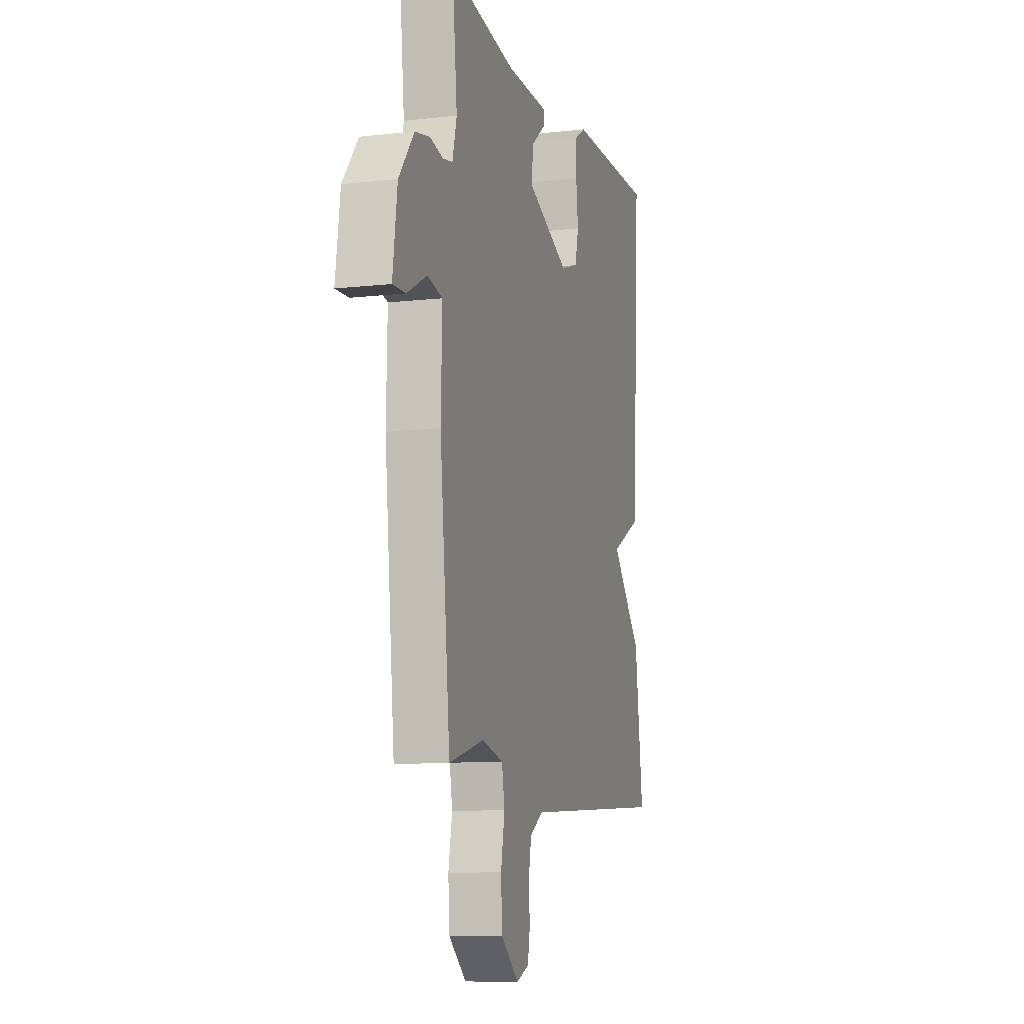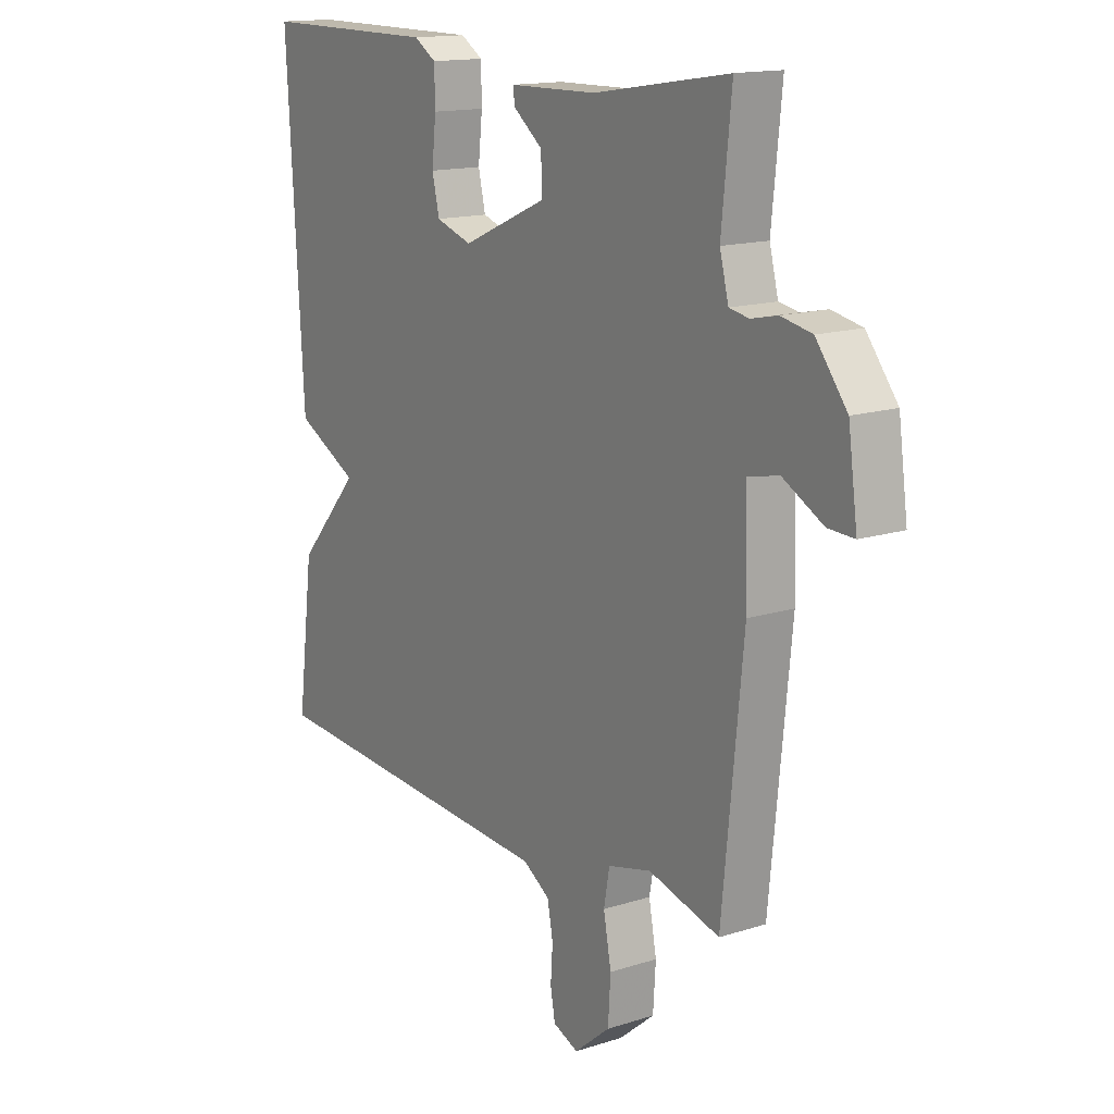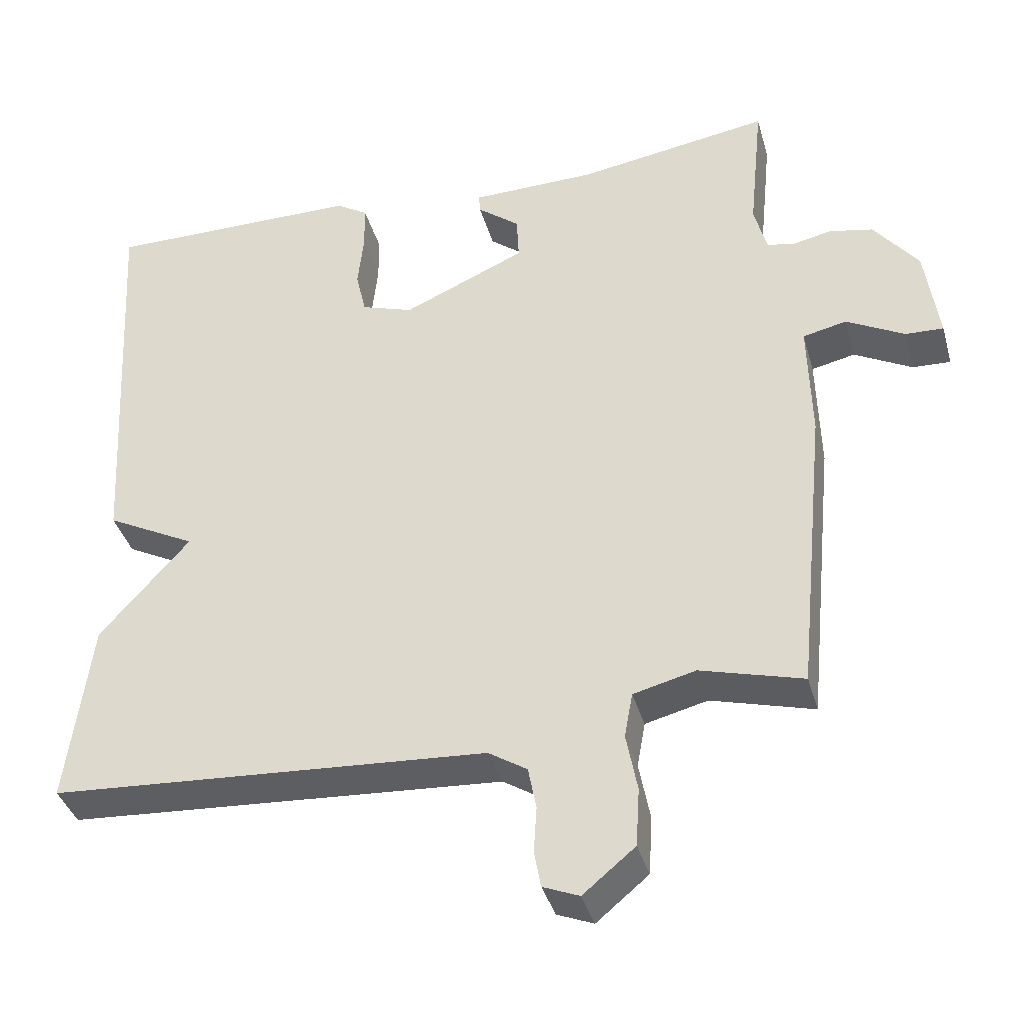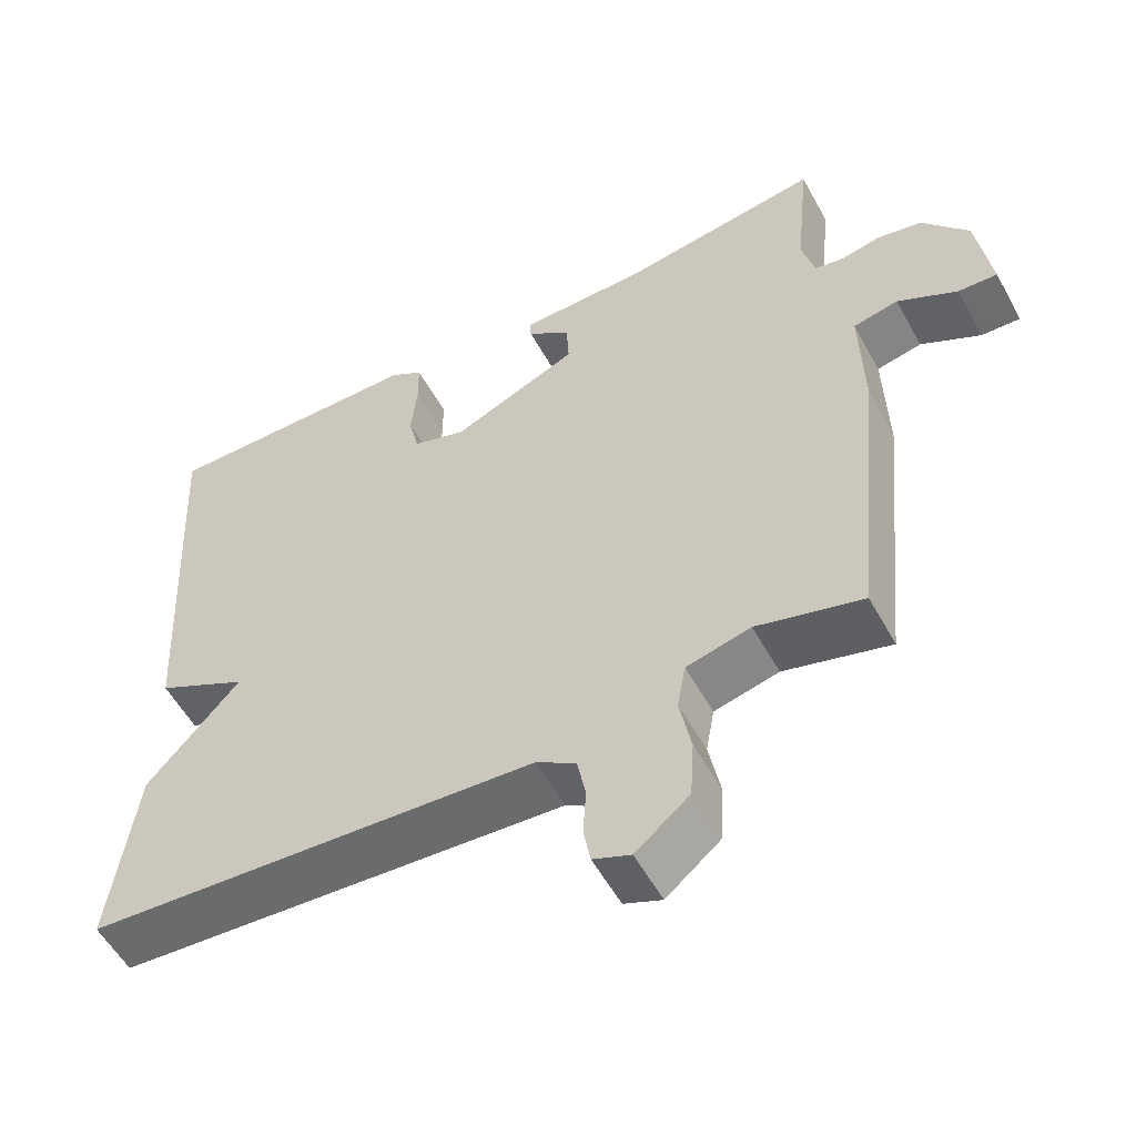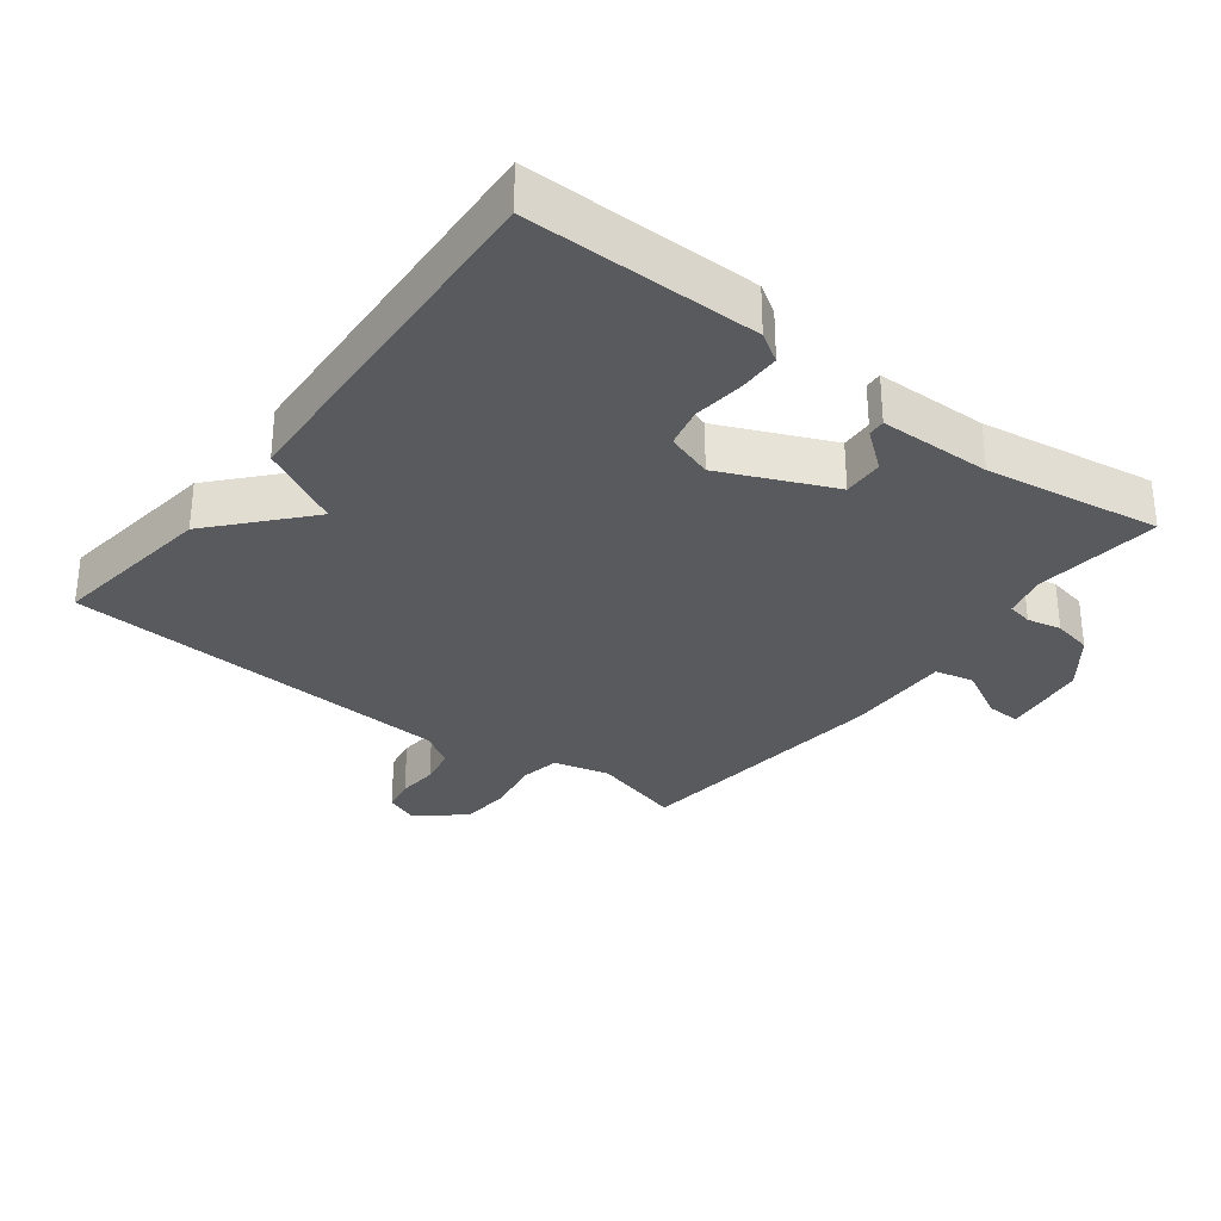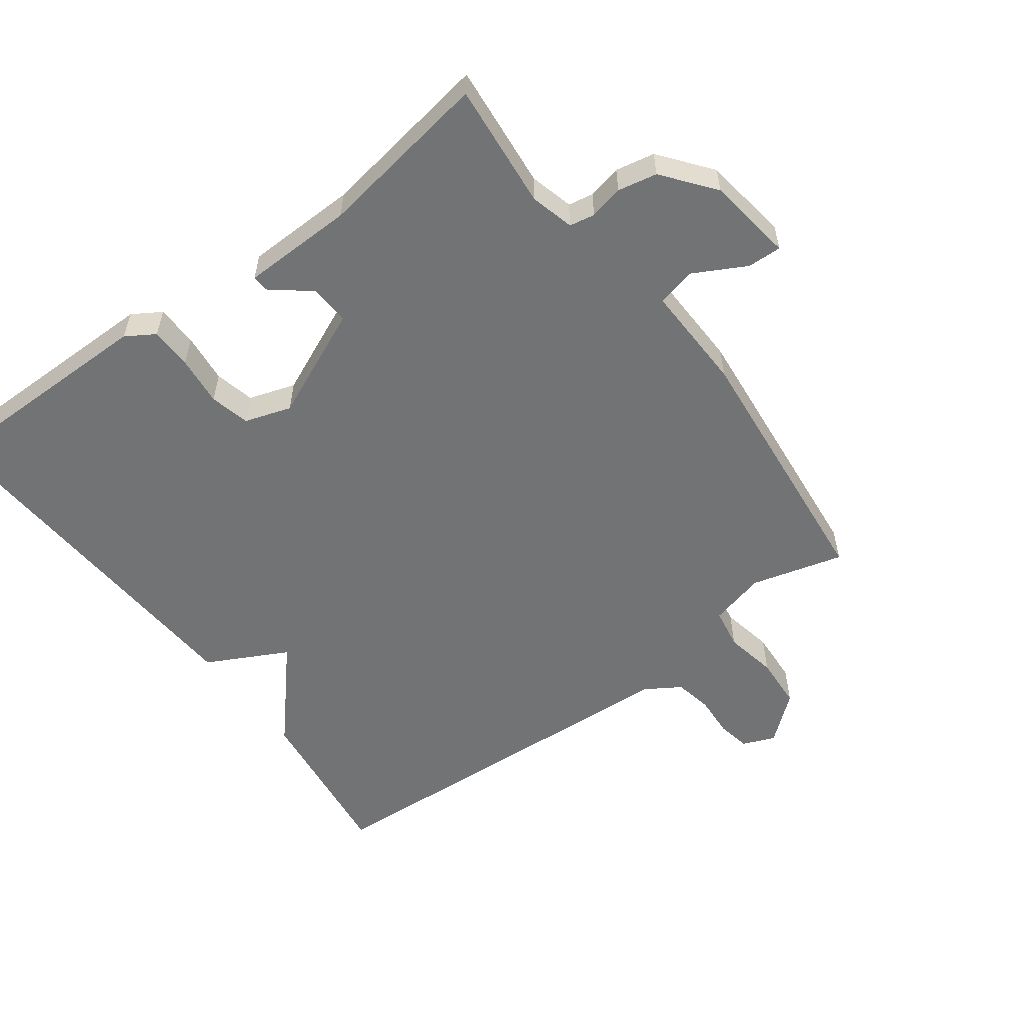
<metadata>
{"format":"obj","ext":"obj","renderer":"f3d","projection":"perspective","resolution":1024,"background":"white","views":[{"elev":-9.9,"azim":106.2,"up":"+Z"},{"elev":15.0,"azim":55.7,"up":"+Z"},{"elev":-38.3,"azim":15.4,"up":"+Z"},{"elev":-55.4,"azim":28.5,"up":"+Z"},{"elev":-31.0,"azim":-37.5,"up":"+Y"},{"elev":-55.9,"azim":36.7,"up":"+Y"}]}
</metadata>
<code>
v 0.5 0.07 -0.5
v 0.362 0.07 -0.462
v 0.278 0.07 -0.483
v 0.267 0.07 -0.544
v 0.282 0.07 -0.623
v 0.277 0.07 -0.702
v 0.207 0.07 -0.76
v 0.158 0.07 -0.74
v 0.149 0.07 -0.69
v 0.153 0.07 -0.628
v 0.142 0.07 -0.571
v 0.09 0.07 -0.538
v -0.5 0.07 -0.5
v -0.468 0.07 -0.25
v -0.347 0.07 -0.113
v -0.468 0.07 -0.05
v -0.5 0.07 0.5
v -0.154 0.07 0.499
v -0.111 0.07 0.472
v -0.11 0.07 0.409
v -0.118 0.07 0.334
v -0.104 0.07 0.274
v -0.034 0.07 0.251
v 0.132 0.07 0.324
v 0.129 0.07 0.385
v 0.072 0.07 0.43
v 0.07 0.07 0.456
v 0.238 0.07 0.459
v 0.5 0.07 0.5
v 0.481 0.07 0.311
v 0.498 0.07 0.245
v 0.536 0.07 0.238
v 0.587 0.07 0.249
v 0.646 0.07 0.237
v 0.706 0.07 0.16
v 0.724 0.07 0.03
v 0.673 0.07 0.032
v 0.595 0.07 0.074
v 0.536 0.07 0.061
v 0.54 0.07 -0.101
v 0.5 0 -0.5
v 0.362 0 -0.462
v 0.278 0 -0.483
v 0.267 0 -0.544
v 0.282 0 -0.623
v 0.277 0 -0.702
v 0.207 0 -0.76
v 0.158 0 -0.74
v 0.149 0 -0.69
v 0.153 0 -0.628
v 0.142 0 -0.571
v 0.09 0 -0.538
v -0.5 0 -0.5
v -0.468 0 -0.25
v -0.347 0 -0.113
v -0.468 0 -0.05
v -0.5 0 0.5
v -0.154 0 0.499
v -0.111 0 0.472
v -0.11 0 0.409
v -0.118 0 0.334
v -0.104 0 0.274
v -0.034 0 0.251
v 0.132 0 0.324
v 0.129 0 0.385
v 0.072 0 0.43
v 0.07 0 0.456
v 0.238 0 0.459
v 0.5 0 0.5
v 0.481 0 0.311
v 0.498 0 0.245
v 0.536 0 0.238
v 0.587 0 0.249
v 0.646 0 0.237
v 0.706 0 0.16
v 0.724 0 0.03
v 0.673 0 0.032
v 0.595 0 0.074
v 0.536 0 0.061
v 0.54 0 -0.101
f 39 40 1 2
f 36 37 38
f 35 36 38
f 34 35 38
f 33 34 38
f 32 33 38
f 31 32 38 39
f 39 2 3
f 31 39 3
f 30 31 3
f 28 29 30 3
f 25 26 27 28
f 28 3 4
f 25 28 4
f 24 25 4
f 19 20 21
f 18 19 21
f 17 18 21
f 16 17 21
f 15 16 21
f 15 21 22
f 12 13 14 15
f 15 22 23
f 12 15 23
f 11 12 23
f 8 9 10
f 7 8 10
f 6 7 10
f 5 6 10
f 4 5 10
f 4 10 11
f 4 11 23 24
f 42 41 80 79
f 78 77 76
f 78 76 75
f 78 75 74
f 78 74 73
f 78 73 72
f 79 78 72 71
f 43 42 79
f 43 79 71
f 43 71 70
f 43 70 69 68
f 68 67 66 65
f 44 43 68
f 44 68 65
f 44 65 64
f 61 60 59
f 61 59 58
f 61 58 57
f 61 57 56
f 61 56 55
f 62 61 55
f 55 54 53 52
f 63 62 55
f 63 55 52
f 63 52 51
f 50 49 48
f 50 48 47
f 50 47 46
f 50 46 45
f 50 45 44
f 51 50 44
f 64 63 51 44
f 1 41 42 2
f 2 42 43 3
f 3 43 44 4
f 4 44 45 5
f 5 45 46 6
f 6 46 47 7
f 7 47 48 8
f 8 48 49 9
f 9 49 50 10
f 10 50 51 11
f 11 51 52 12
f 12 52 53 13
f 13 53 54 14
f 14 54 55 15
f 15 55 56 16
f 16 56 57 17
f 17 57 58 18
f 18 58 59 19
f 19 59 60 20
f 20 60 61 21
f 21 61 62 22
f 22 62 63 23
f 23 63 64 24
f 24 64 65 25
f 25 65 66 26
f 26 66 67 27
f 27 67 68 28
f 28 68 69 29
f 29 69 70 30
f 30 70 71 31
f 31 71 72 32
f 32 72 73 33
f 33 73 74 34
f 34 74 75 35
f 35 75 76 36
f 36 76 77 37
f 37 77 78 38
f 38 78 79 39
f 39 79 80 40
f 40 80 41 1

</code>
